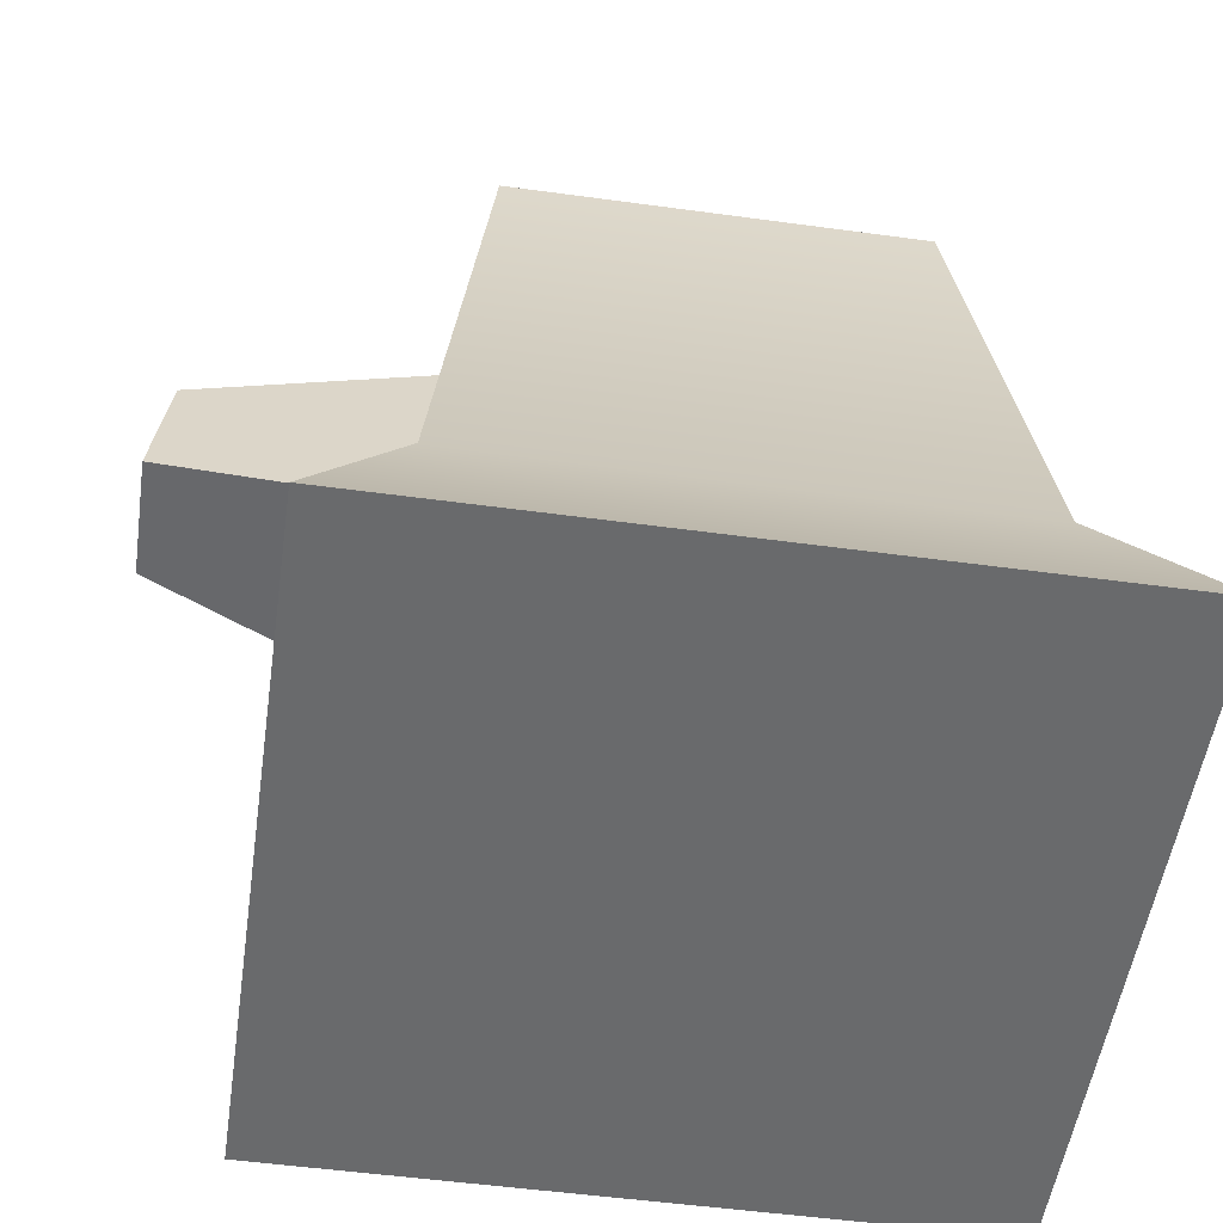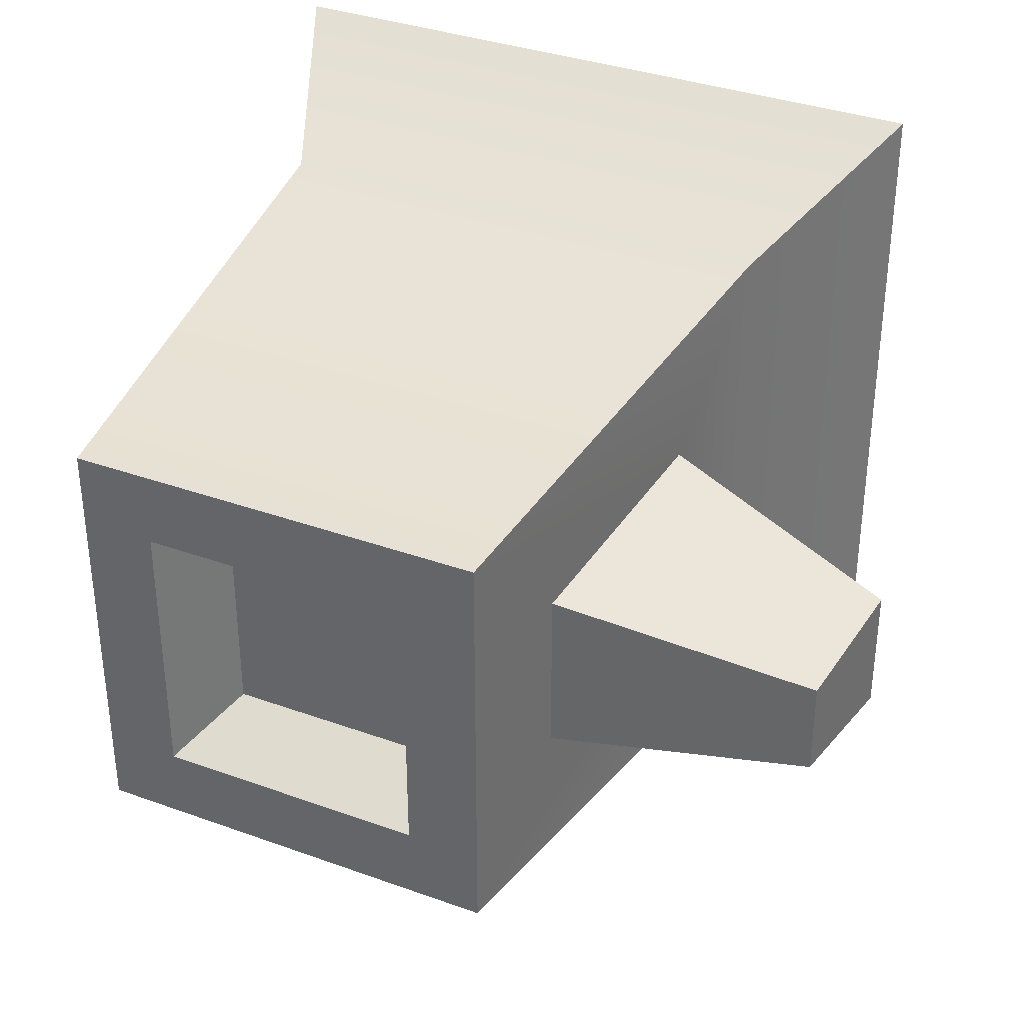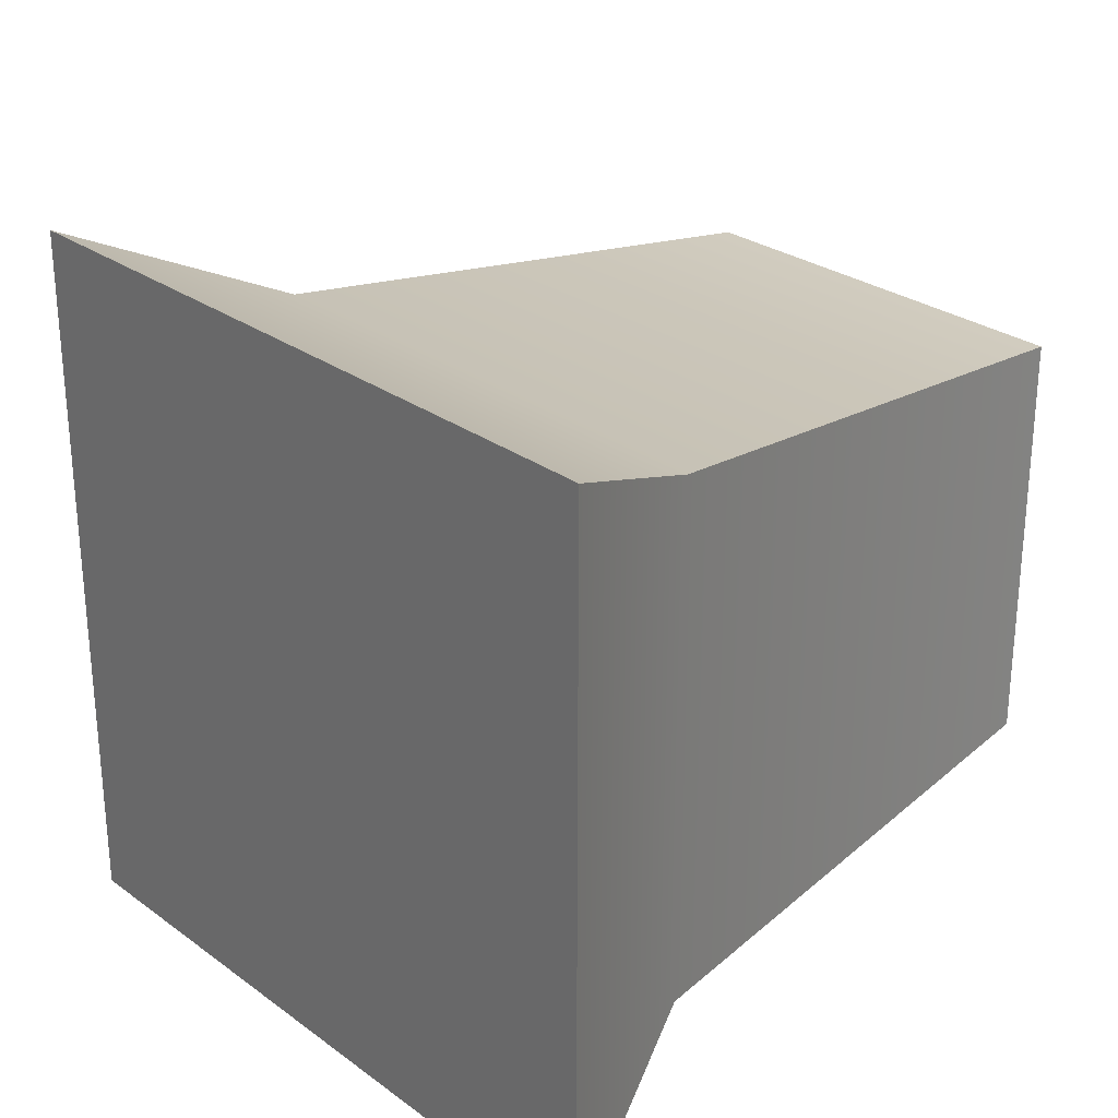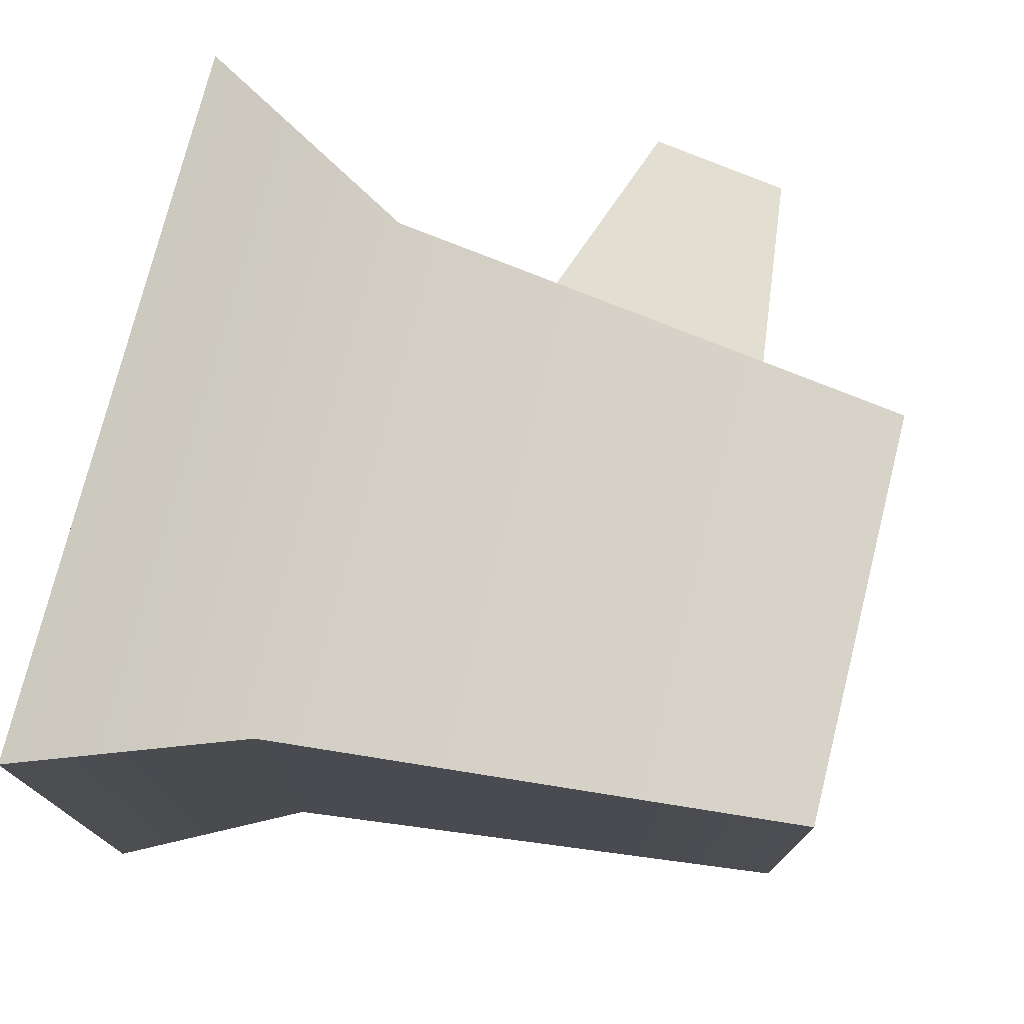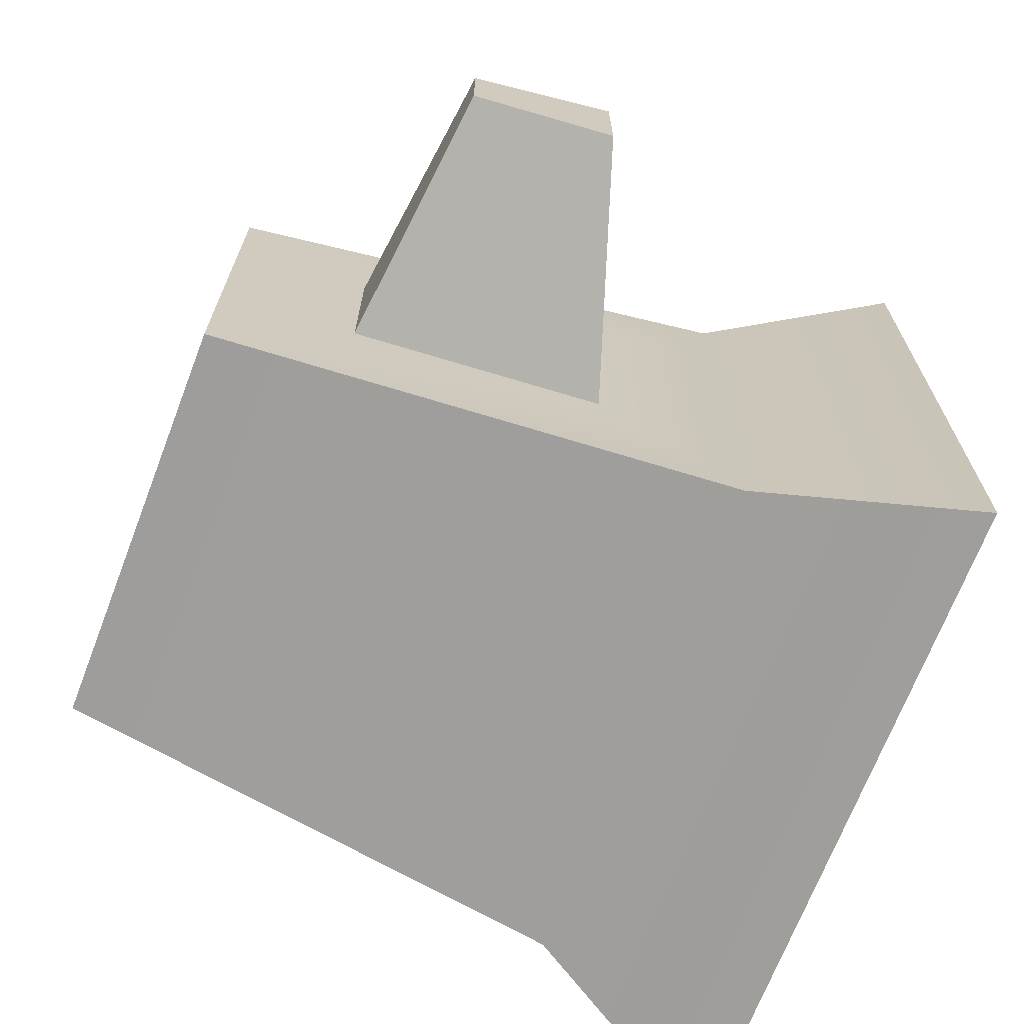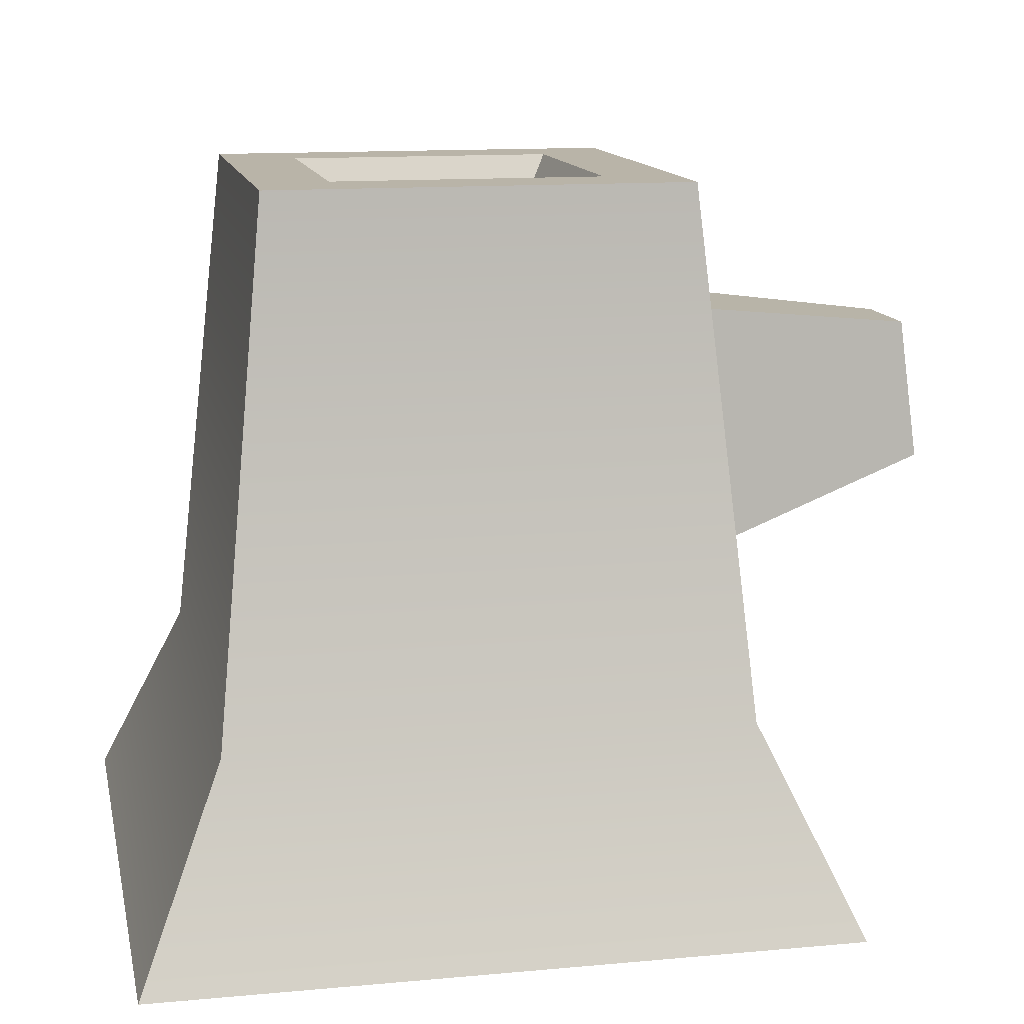
<metadata>
{"format":"obj","ext":"obj","renderer":"f3d","projection":"perspective","resolution":1024,"background":"white","views":[{"elev":-52.9,"azim":-8.3,"up":"+Y"},{"elev":35.3,"azim":-154.4,"up":"+Z"},{"elev":27.5,"azim":47.9,"up":"+Z"},{"elev":75.5,"azim":104.1,"up":"+Z"},{"elev":-69.4,"azim":-111.0,"up":"+Z"},{"elev":13.1,"azim":168.2,"up":"+Y"}]}
</metadata>
<code>
g treeStump_side
v 1.693 0 1.406
v 1.336 0.805 1.05
v 1.693 0 -1.406
v 1.336 0.805 -1.05
v -1.12 0 1.406
v -1.12 0 -1.406
v -0.7629 0.805 1.05
v -0.7629 0.805 -1.05
v 1.12 2.905 0.833
v -0.5463 2.905 0.833
v -0.5463 2.905 -0.833
v 1.12 2.905 -0.833
v -0.7063 1.354 0.4385
v -0.6029 2.356 0.3351
v -0.6029 2.356 -0.3351
v -0.7063 1.354 -0.4385
v -0.2508 2.905 0.5375
v 0.8243 2.905 0.5375
v 0.8243 2.905 -0.5375
v -0.2508 2.905 -0.5375
v -1.635 2.24 0.1876
v -1.693 1.678 -0.2456
v -1.693 1.678 0.2456
v -1.635 2.24 -0.1876
v 0.663 2.605 0.3763
v -0.08955 2.605 -0.3763
v -0.08955 2.605 0.3763
v 0.663 2.605 -0.3763
f 2 1 3
f 3 4 2
f 2 3 1
f 3 2 4
f 6 5 7
f 7 8 6
f 6 7 5
f 7 6 8
f 5 1 2
f 2 7 5
f 5 2 1
f 2 5 7
f 3 6 8
f 8 4 3
f 3 8 6
f 8 3 4
f 7 2 9
f 9 10 7
f 7 9 2
f 9 7 10
f 4 8 11
f 11 12 4
f 4 11 8
f 11 4 12
f 14 13 10
f 10 11 14
f 11 15 14
f 11 16 15
f 7 10 13
f 13 8 7
f 13 16 8
f 16 11 8
f 14 10 13
f 10 14 11
f 11 14 15
f 11 15 16
f 7 13 10
f 13 7 8
f 13 8 16
f 16 8 11
f 9 2 4
f 4 12 9
f 9 4 2
f 4 9 12
f 17 11 10
f 10 9 17
f 9 18 17
f 9 19 18
f 11 17 20
f 20 12 11
f 20 19 12
f 19 9 12
f 17 10 11
f 10 17 9
f 9 17 18
f 9 18 19
f 11 20 17
f 20 11 12
f 20 12 19
f 19 12 9
f 5 6 3
f 3 1 5
f 5 3 6
f 3 5 1
f 22 21 23
f 21 22 24
f 15 16 22
f 22 24 15
f 15 22 16
f 22 15 24
f 24 21 14
f 14 15 24
f 24 14 21
f 14 24 15
f 23 22 16
f 16 13 23
f 23 16 22
f 16 23 13
f 23 13 14
f 14 21 23
f 23 14 13
f 14 23 21
f 26 25 27
f 25 26 28
f 25 17 27
f 17 25 18
f 20 27 17
f 27 20 26
f 26 19 28
f 19 26 20
f 25 19 18
f 19 25 28
f 22 23 21
f 21 24 22
f 26 27 25
f 25 28 26
f 25 27 17
f 17 18 25
f 20 17 27
f 27 26 20
f 26 28 19
f 19 20 26
f 25 18 19
f 19 28 25

</code>
